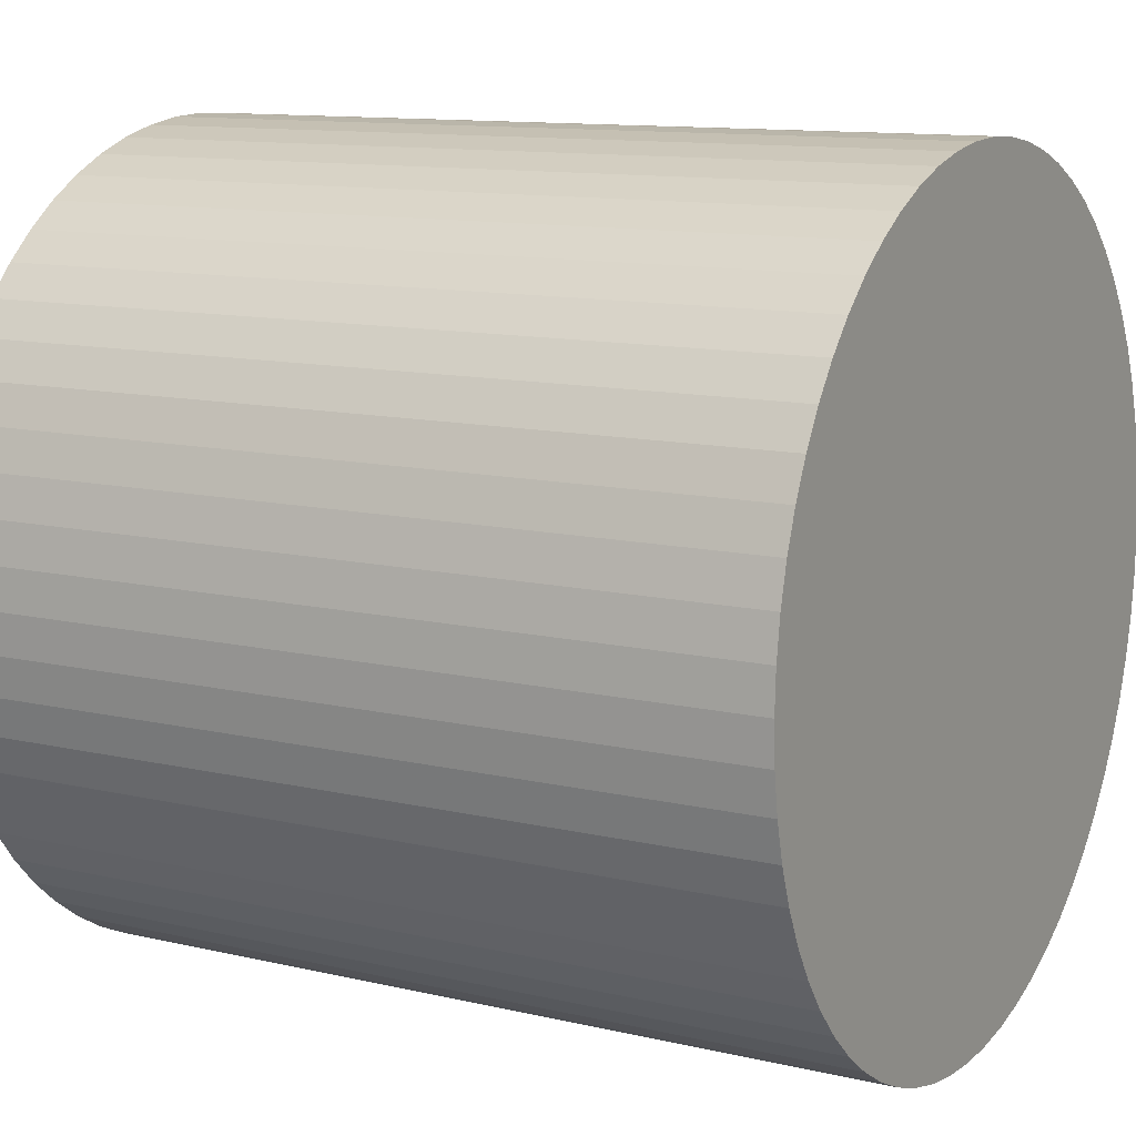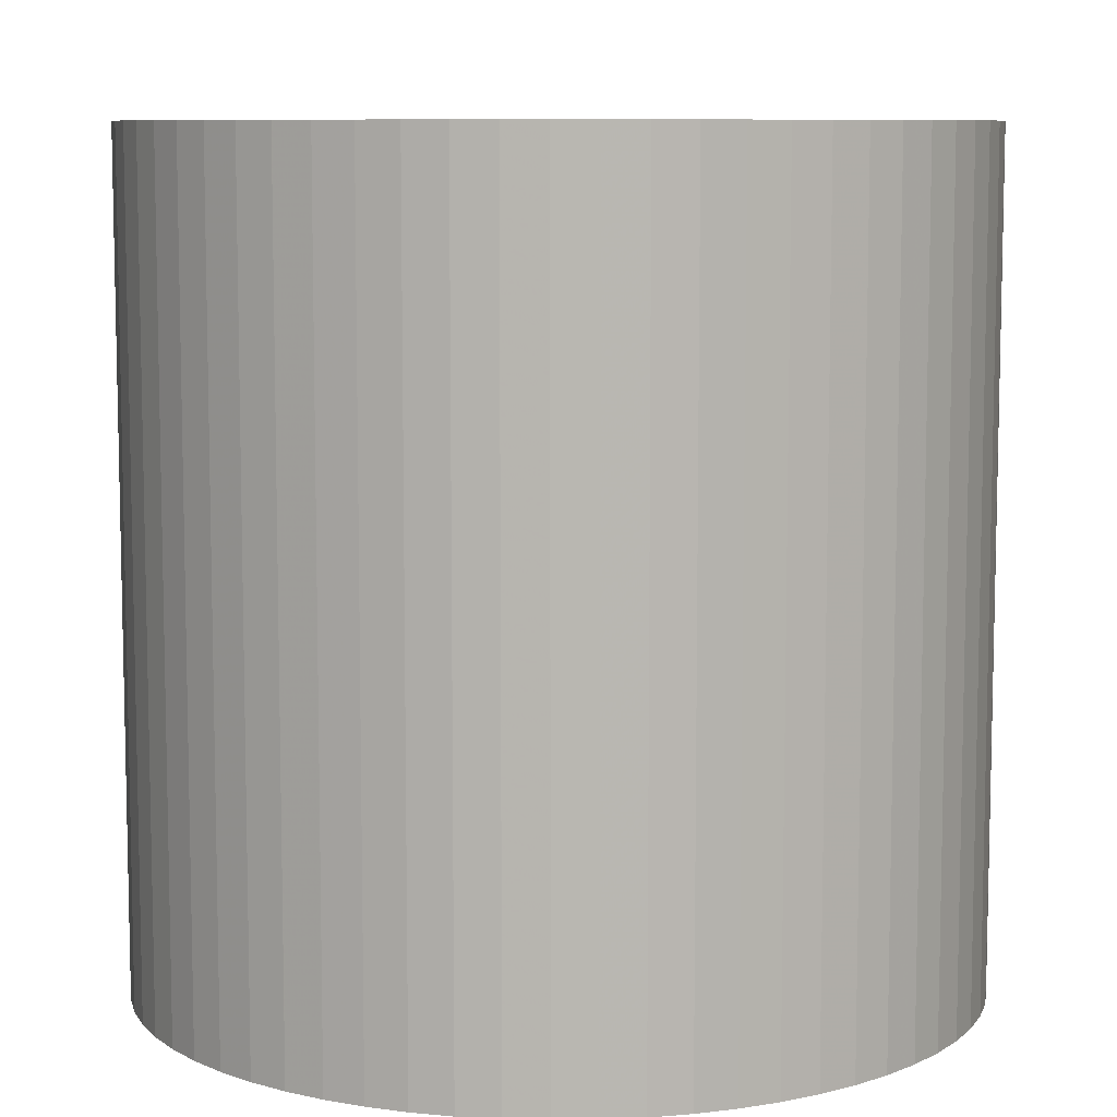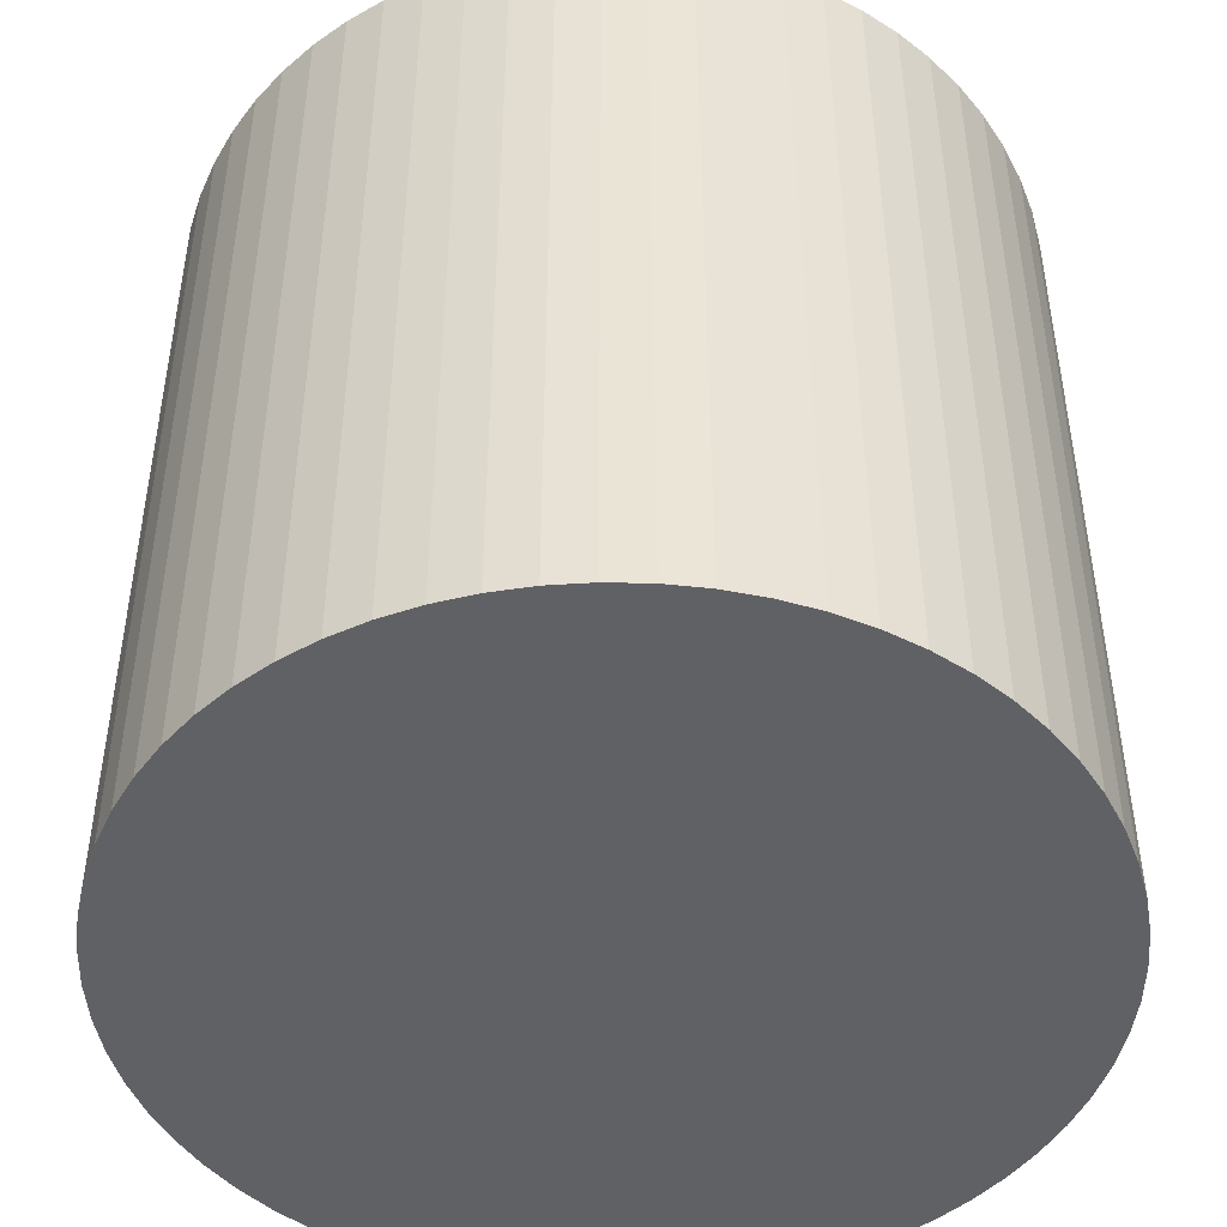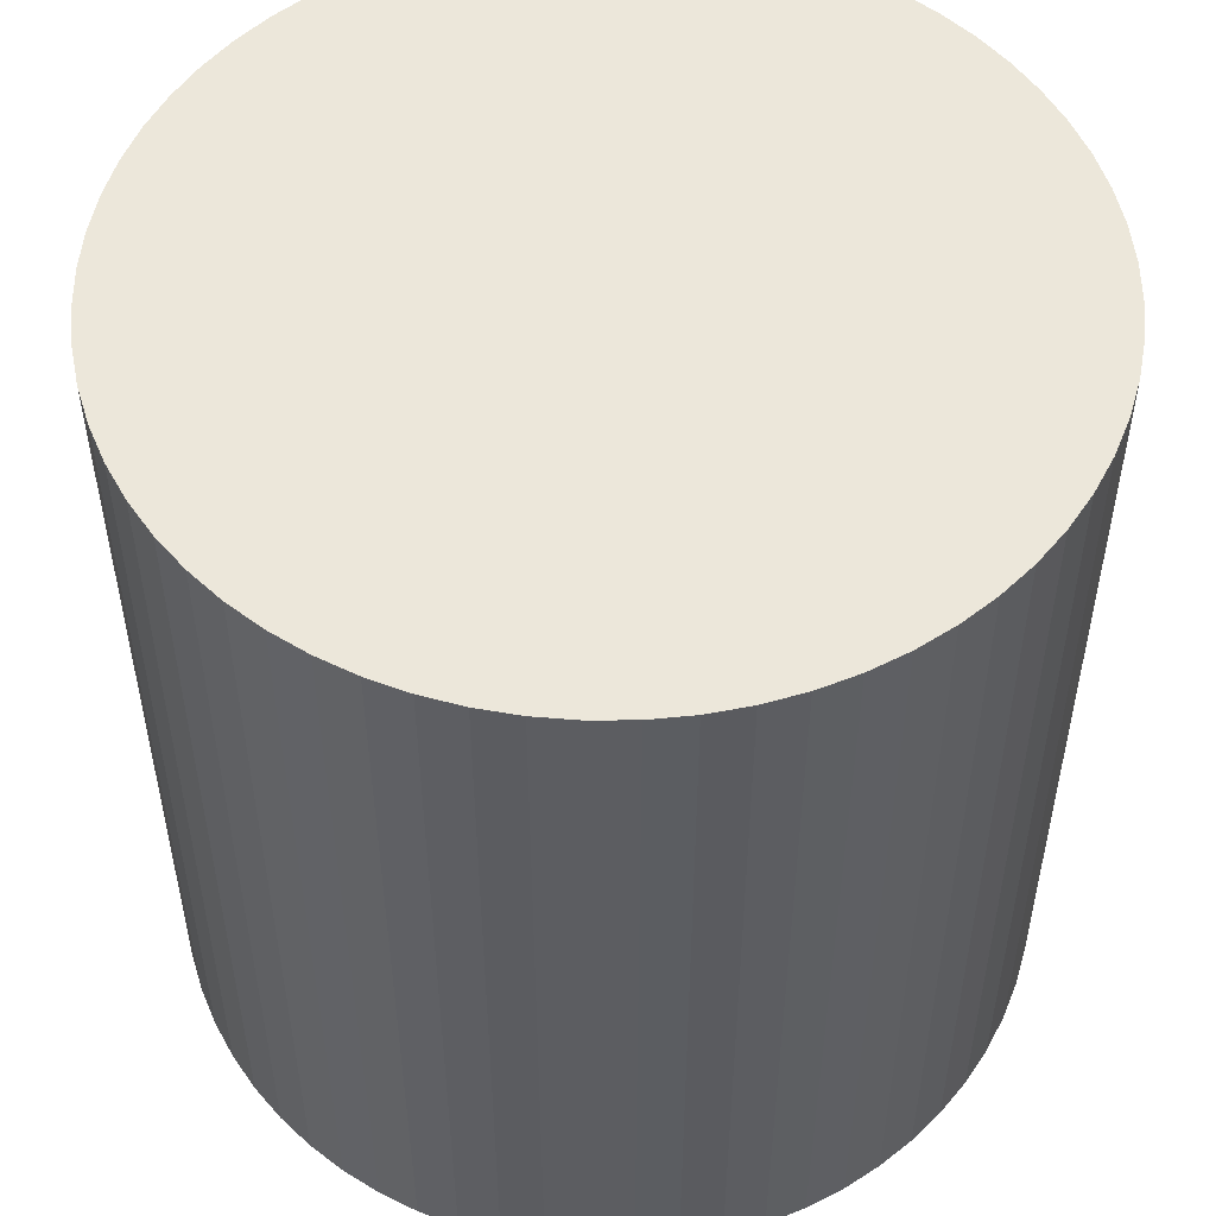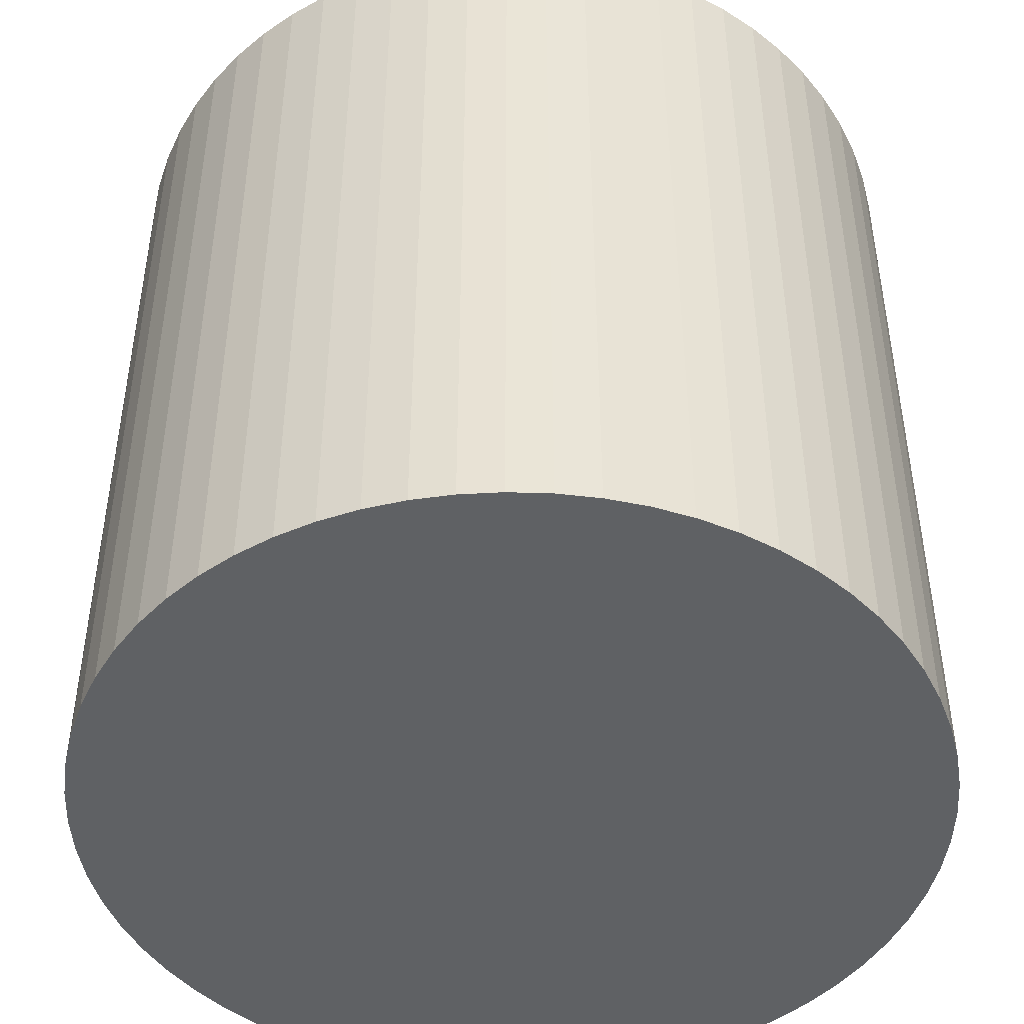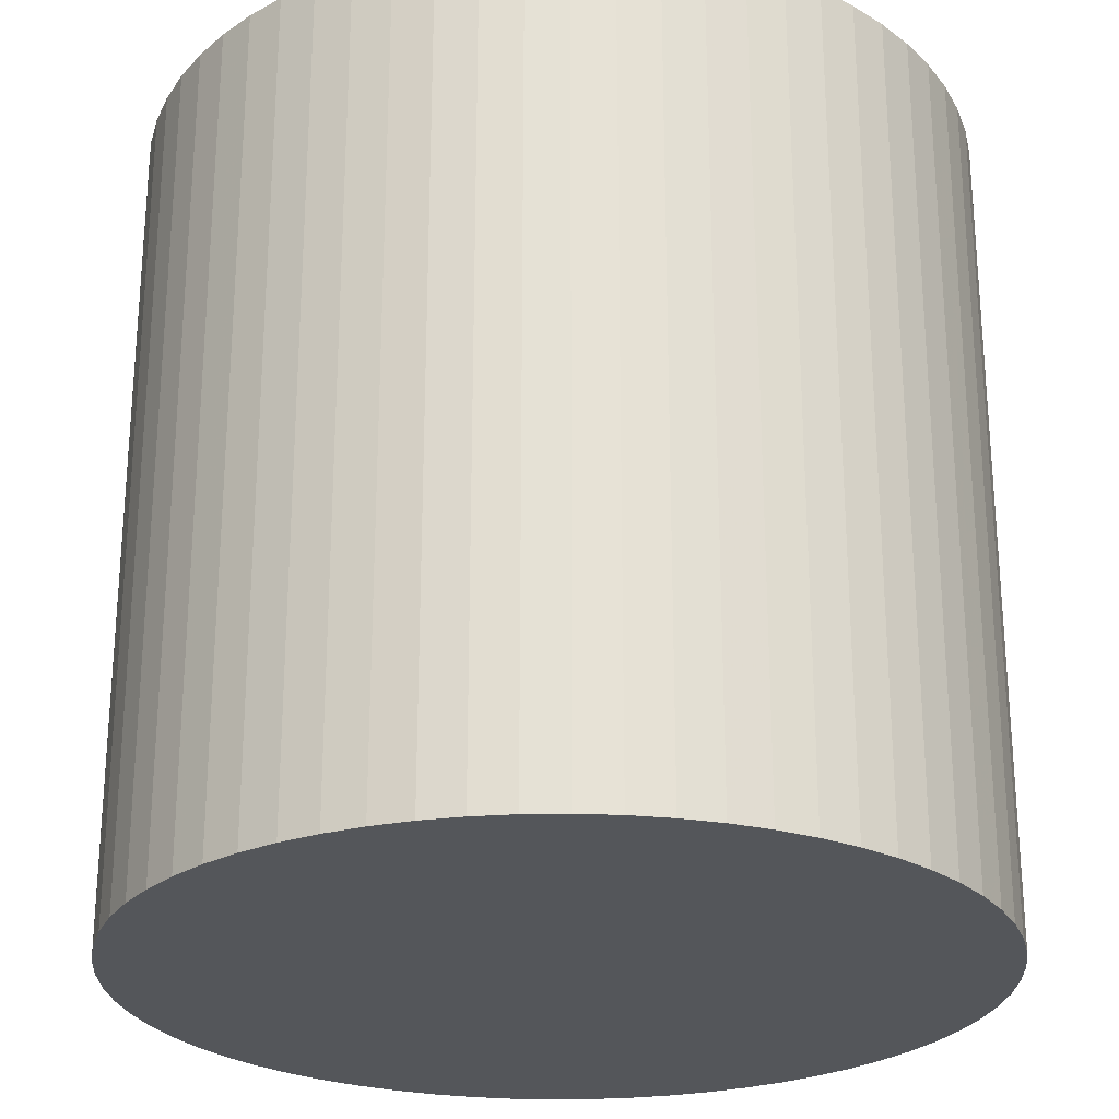
<metadata>
{"format":"obj","ext":"obj","renderer":"f3d","projection":"perspective","resolution":1024,"background":"white","views":[{"elev":11.6,"azim":-60.4,"up":"+Z"},{"elev":8.4,"azim":-49.7,"up":"+Y"},{"elev":-47.1,"azim":130.8,"up":"+Y"},{"elev":52.7,"azim":-177.7,"up":"+Y"},{"elev":-46.6,"azim":28.9,"up":"+Y"},{"elev":-25.6,"azim":-63.2,"up":"+Y"}]}
</metadata>
<code>
v 0.5 1 0.5
v 0.5 1 1
v 0.549 1 0.9976
v 0.5975 1 0.9904
v 0.6451 1 0.9785
v 0.6913 1 0.9619
v 0.7357 1 0.941
v 0.7778 1 0.9157
v 0.8172 1 0.8865
v 0.8536 1 0.8536
v 0.8865 1 0.8172
v 0.9157 1 0.7778
v 0.941 1 0.7357
v 0.9619 1 0.6913
v 0.9785 1 0.6451
v 0.9904 1 0.5975
v 0.9976 1 0.549
v 1 1 0.5
v 0.9976 1 0.451
v 0.9904 1 0.4025
v 0.9785 1 0.3549
v 0.9619 1 0.3087
v 0.941 1 0.2643
v 0.9157 1 0.2222
v 0.8865 1 0.1828
v 0.8536 1 0.1464
v 0.8172 1 0.1135
v 0.7778 1 0.08427
v 0.7357 1 0.05904
v 0.6913 1 0.03806
v 0.6451 1 0.02153
v 0.5975 1 0.009607
v 0.549 1 0.002408
v 0.5 1 0
v 0.451 1 0.002408
v 0.4025 1 0.009607
v 0.3549 1 0.02153
v 0.3087 1 0.03806
v 0.2643 1 0.05904
v 0.2222 1 0.08427
v 0.1828 1 0.1135
v 0.1464 1 0.1464
v 0.1135 1 0.1828
v 0.08427 1 0.2222
v 0.05904 1 0.2643
v 0.03806 1 0.3087
v 0.02153 1 0.3549
v 0.009607 1 0.4025
v 0.002408 1 0.451
v 0 1 0.5
v 0.002408 1 0.549
v 0.009607 1 0.5975
v 0.02153 1 0.6451
v 0.03806 1 0.6913
v 0.05904 1 0.7357
v 0.08427 1 0.7778
v 0.1135 1 0.8172
v 0.1464 1 0.8536
v 0.1828 1 0.8865
v 0.2222 1 0.9157
v 0.2643 1 0.941
v 0.3087 1 0.9619
v 0.3549 1 0.9785
v 0.4025 1 0.9904
v 0.451 1 0.9976
v 0.5 0 0.5
v 0.5 0 1
v 0.549 0 0.9976
v 0.5975 0 0.9904
v 0.6451 0 0.9785
v 0.6913 0 0.9619
v 0.7357 0 0.941
v 0.7778 0 0.9157
v 0.8172 0 0.8865
v 0.8536 0 0.8536
v 0.8865 0 0.8172
v 0.9157 0 0.7778
v 0.941 0 0.7357
v 0.9619 0 0.6913
v 0.9785 0 0.6451
v 0.9904 0 0.5975
v 0.9976 0 0.549
v 1 0 0.5
v 0.9976 0 0.451
v 0.9904 0 0.4025
v 0.9785 0 0.3549
v 0.9619 0 0.3087
v 0.941 0 0.2643
v 0.9157 0 0.2222
v 0.8865 0 0.1828
v 0.8536 0 0.1464
v 0.8172 0 0.1135
v 0.7778 0 0.08427
v 0.7357 0 0.05904
v 0.6913 0 0.03806
v 0.6451 0 0.02153
v 0.5975 0 0.009607
v 0.549 0 0.002408
v 0.5 0 0
v 0.451 0 0.002408
v 0.4025 0 0.009607
v 0.3549 0 0.02153
v 0.3087 0 0.03806
v 0.2643 0 0.05904
v 0.2222 0 0.08427
v 0.1828 0 0.1135
v 0.1464 0 0.1464
v 0.1135 0 0.1828
v 0.08427 0 0.2222
v 0.05904 0 0.2643
v 0.03806 0 0.3087
v 0.02153 0 0.3549
v 0.009607 0 0.4025
v 0.002408 0 0.451
v 0 0 0.5
v 0.002408 0 0.549
v 0.009607 0 0.5975
v 0.02153 0 0.6451
v 0.03806 0 0.6913
v 0.05904 0 0.7357
v 0.08427 0 0.7778
v 0.1135 0 0.8172
v 0.1464 0 0.8536
v 0.1828 0 0.8865
v 0.2222 0 0.9157
v 0.2643 0 0.941
v 0.3087 0 0.9619
v 0.3549 0 0.9785
v 0.4025 0 0.9904
v 0.451 0 0.9976
g cylinder
f 1 2 3
f 1 3 4
f 1 4 5
f 1 5 6
f 1 6 7
f 1 7 8
f 1 8 9
f 1 9 10
f 1 10 11
f 1 11 12
f 1 12 13
f 1 13 14
f 1 14 15
f 1 15 16
f 1 16 17
f 1 17 18
f 1 18 19
f 1 19 20
f 1 20 21
f 1 21 22
f 1 22 23
f 1 23 24
f 1 24 25
f 1 25 26
f 1 26 27
f 1 27 28
f 1 28 29
f 1 29 30
f 1 30 31
f 1 31 32
f 1 32 33
f 1 33 34
f 1 34 35
f 1 35 36
f 1 36 37
f 1 37 38
f 1 38 39
f 1 39 40
f 1 40 41
f 1 41 42
f 1 42 43
f 1 43 44
f 1 44 45
f 1 45 46
f 1 46 47
f 1 47 48
f 1 48 49
f 1 49 50
f 1 50 51
f 1 51 52
f 1 52 53
f 1 53 54
f 1 54 55
f 1 55 56
f 1 56 57
f 1 57 58
f 1 58 59
f 1 59 60
f 1 60 61
f 1 61 62
f 1 62 63
f 1 63 64
f 1 64 65
f 1 65 2
f 66 68 67
f 66 69 68
f 66 70 69
f 66 71 70
f 66 72 71
f 66 73 72
f 66 74 73
f 66 75 74
f 66 76 75
f 66 77 76
f 66 78 77
f 66 79 78
f 66 80 79
f 66 81 80
f 66 82 81
f 66 83 82
f 66 84 83
f 66 85 84
f 66 86 85
f 66 87 86
f 66 88 87
f 66 89 88
f 66 90 89
f 66 91 90
f 66 92 91
f 66 93 92
f 66 94 93
f 66 95 94
f 66 96 95
f 66 97 96
f 66 98 97
f 66 99 98
f 66 100 99
f 66 101 100
f 66 102 101
f 66 103 102
f 66 104 103
f 66 105 104
f 66 106 105
f 66 107 106
f 66 108 107
f 66 109 108
f 66 110 109
f 66 111 110
f 66 112 111
f 66 113 112
f 66 114 113
f 66 115 114
f 66 116 115
f 66 117 116
f 66 118 117
f 66 119 118
f 66 120 119
f 66 121 120
f 66 122 121
f 66 123 122
f 66 124 123
f 66 125 124
f 66 126 125
f 66 127 126
f 66 128 127
f 66 129 128
f 66 130 129
f 66 67 130
f 2 67 3
f 68 3 67
f 3 68 4
f 69 4 68
f 4 69 5
f 70 5 69
f 5 70 6
f 71 6 70
f 6 71 7
f 72 7 71
f 7 72 8
f 73 8 72
f 8 73 9
f 74 9 73
f 9 74 10
f 75 10 74
f 10 75 11
f 76 11 75
f 11 76 12
f 77 12 76
f 12 77 13
f 78 13 77
f 13 78 14
f 79 14 78
f 14 79 15
f 80 15 79
f 15 80 16
f 81 16 80
f 16 81 17
f 82 17 81
f 17 82 18
f 83 18 82
f 18 83 19
f 84 19 83
f 19 84 20
f 85 20 84
f 20 85 21
f 86 21 85
f 21 86 22
f 87 22 86
f 22 87 23
f 88 23 87
f 23 88 24
f 89 24 88
f 24 89 25
f 90 25 89
f 25 90 26
f 91 26 90
f 26 91 27
f 92 27 91
f 27 92 28
f 93 28 92
f 28 93 29
f 94 29 93
f 29 94 30
f 95 30 94
f 30 95 31
f 96 31 95
f 31 96 32
f 97 32 96
f 32 97 33
f 98 33 97
f 33 98 34
f 99 34 98
f 34 99 35
f 100 35 99
f 35 100 36
f 101 36 100
f 36 101 37
f 102 37 101
f 37 102 38
f 103 38 102
f 38 103 39
f 104 39 103
f 39 104 40
f 105 40 104
f 40 105 41
f 106 41 105
f 41 106 42
f 107 42 106
f 42 107 43
f 108 43 107
f 43 108 44
f 109 44 108
f 44 109 45
f 110 45 109
f 45 110 46
f 111 46 110
f 46 111 47
f 112 47 111
f 47 112 48
f 113 48 112
f 48 113 49
f 114 49 113
f 49 114 50
f 115 50 114
f 50 115 51
f 116 51 115
f 51 116 52
f 117 52 116
f 52 117 53
f 118 53 117
f 53 118 54
f 119 54 118
f 54 119 55
f 120 55 119
f 55 120 56
f 121 56 120
f 56 121 57
f 122 57 121
f 57 122 58
f 123 58 122
f 58 123 59
f 124 59 123
f 59 124 60
f 125 60 124
f 60 125 61
f 126 61 125
f 61 126 62
f 127 62 126
f 62 127 63
f 128 63 127
f 63 128 64
f 129 64 128
f 64 129 65
f 130 65 129
f 65 130 2
f 67 2 130

</code>
